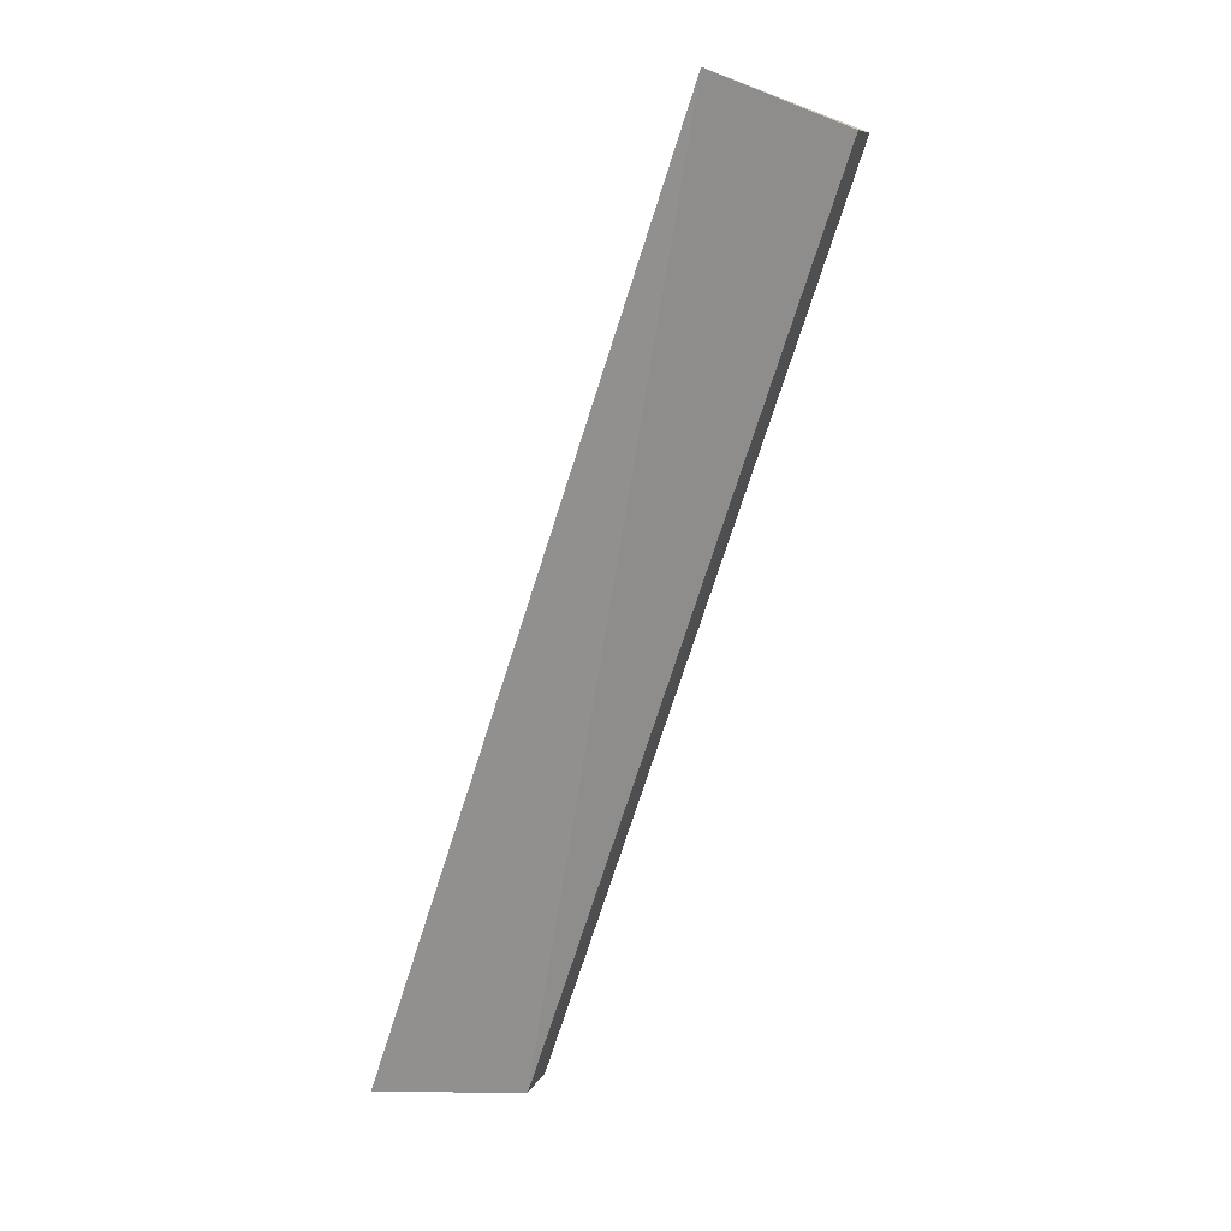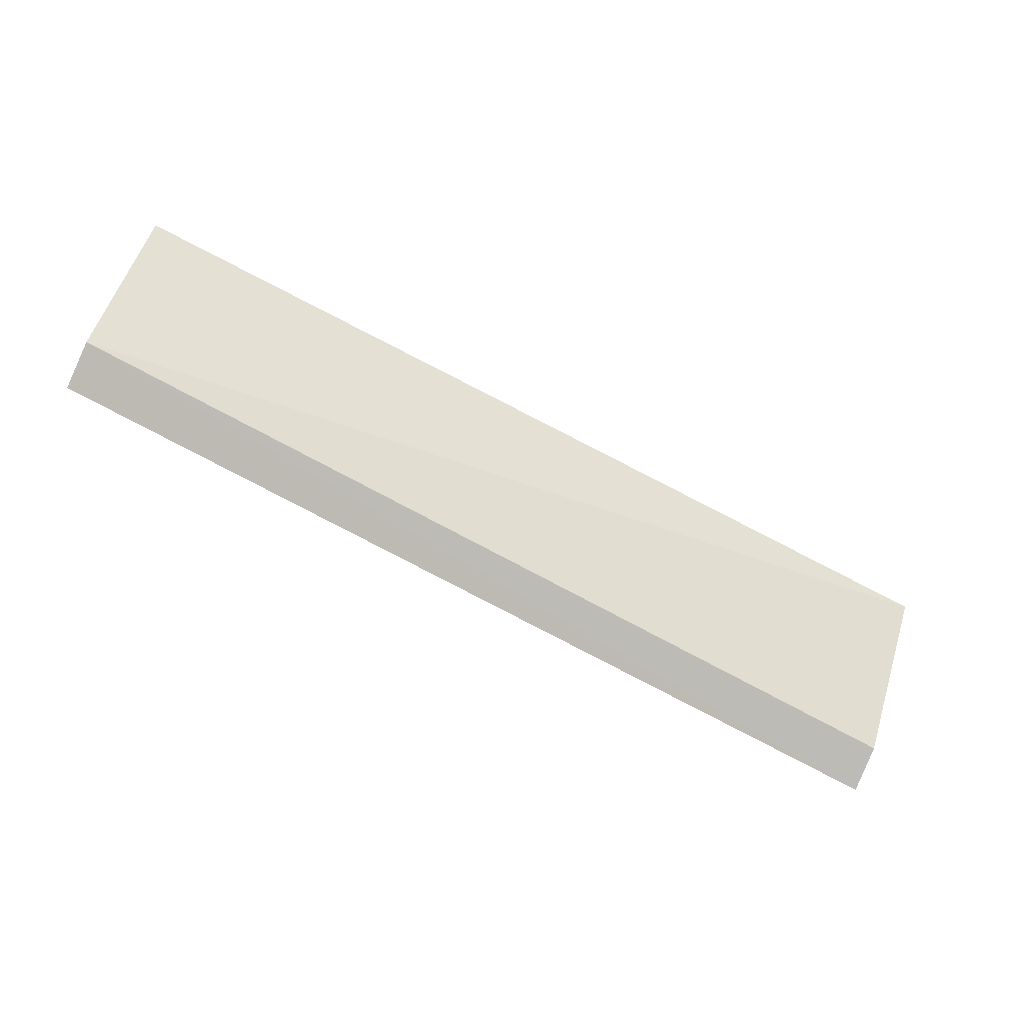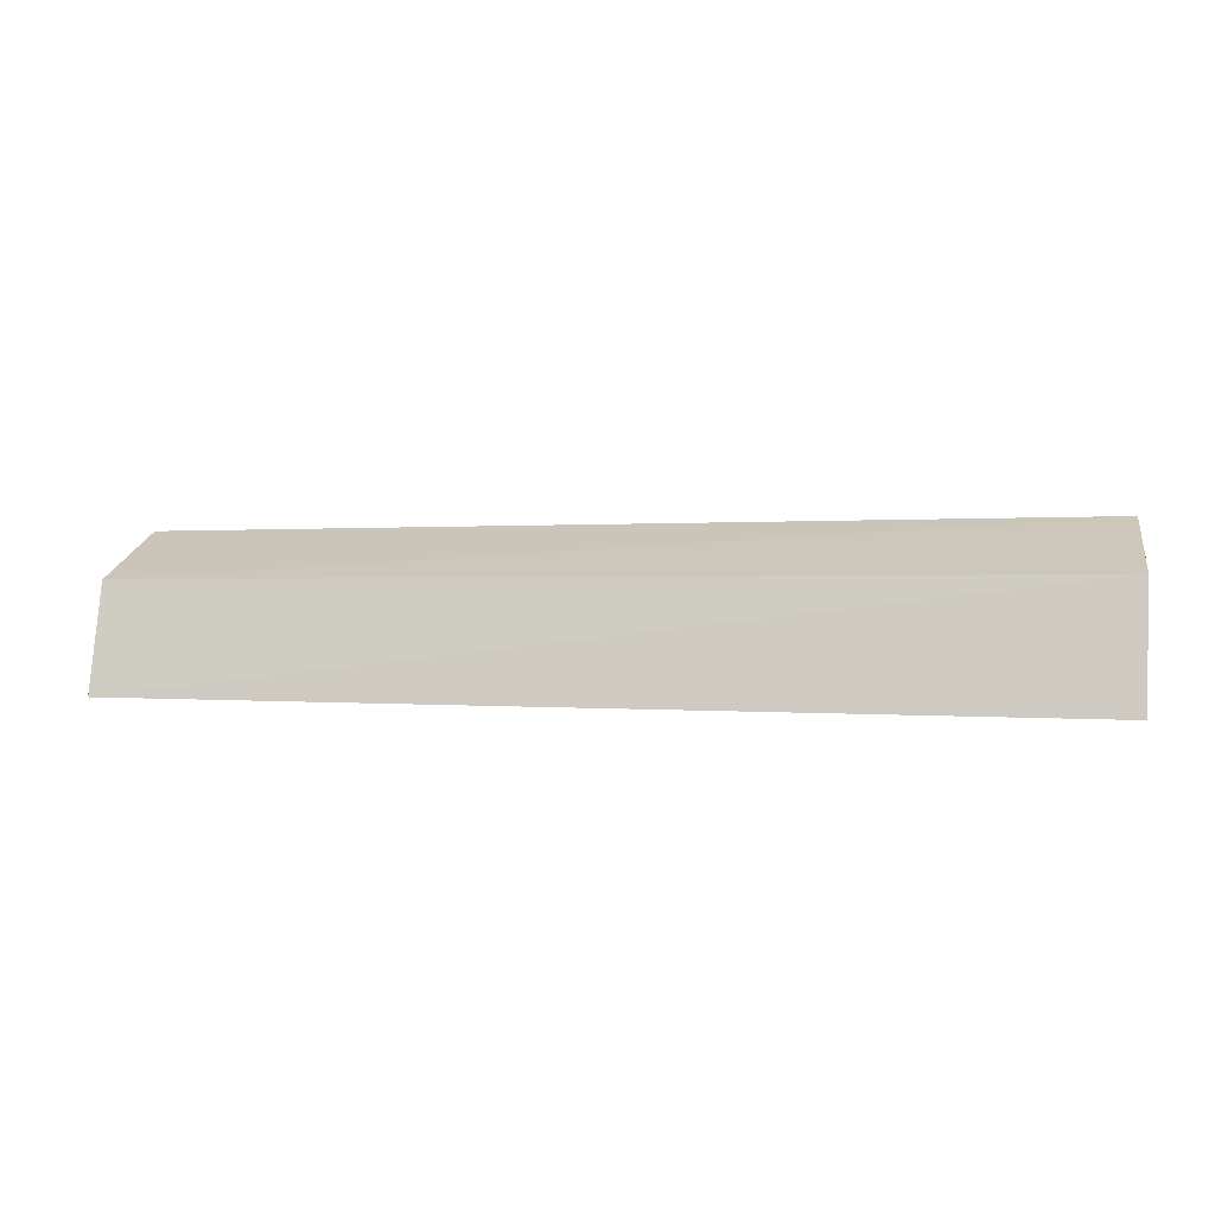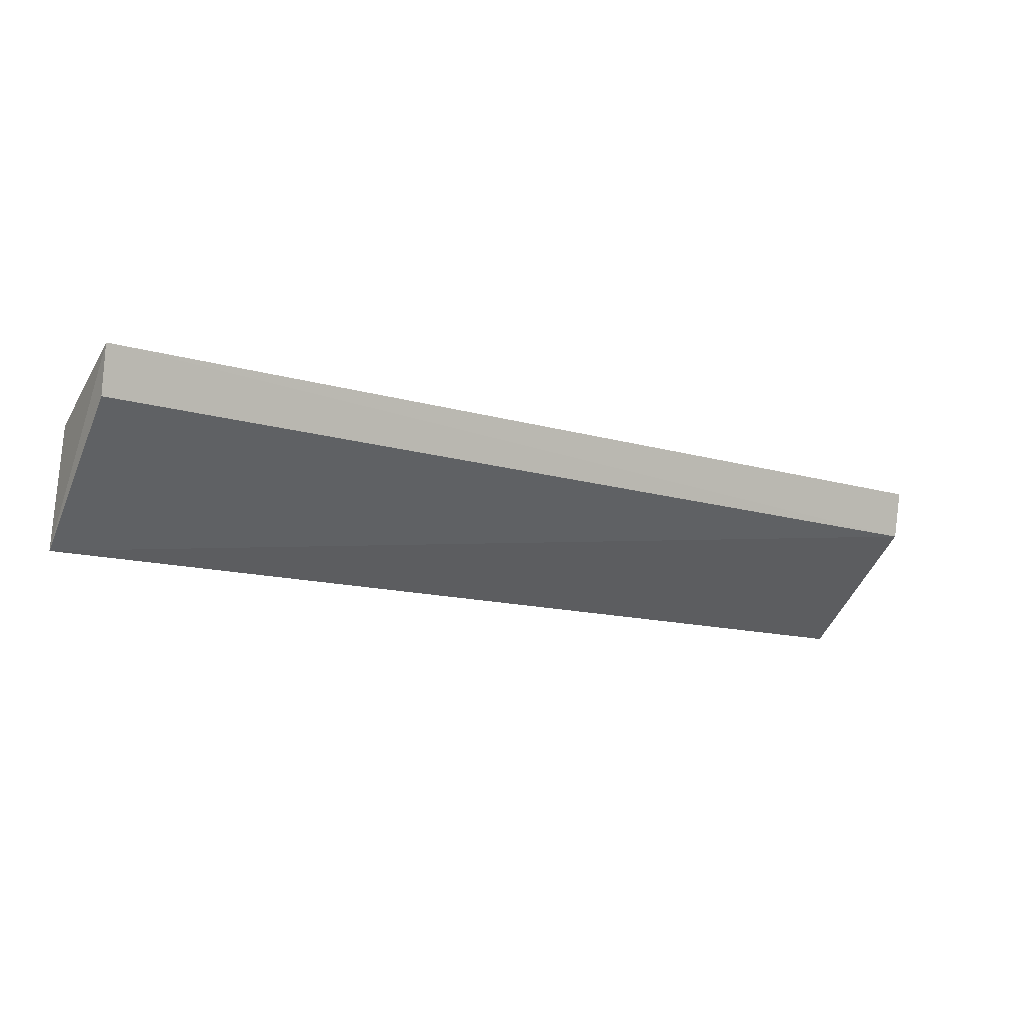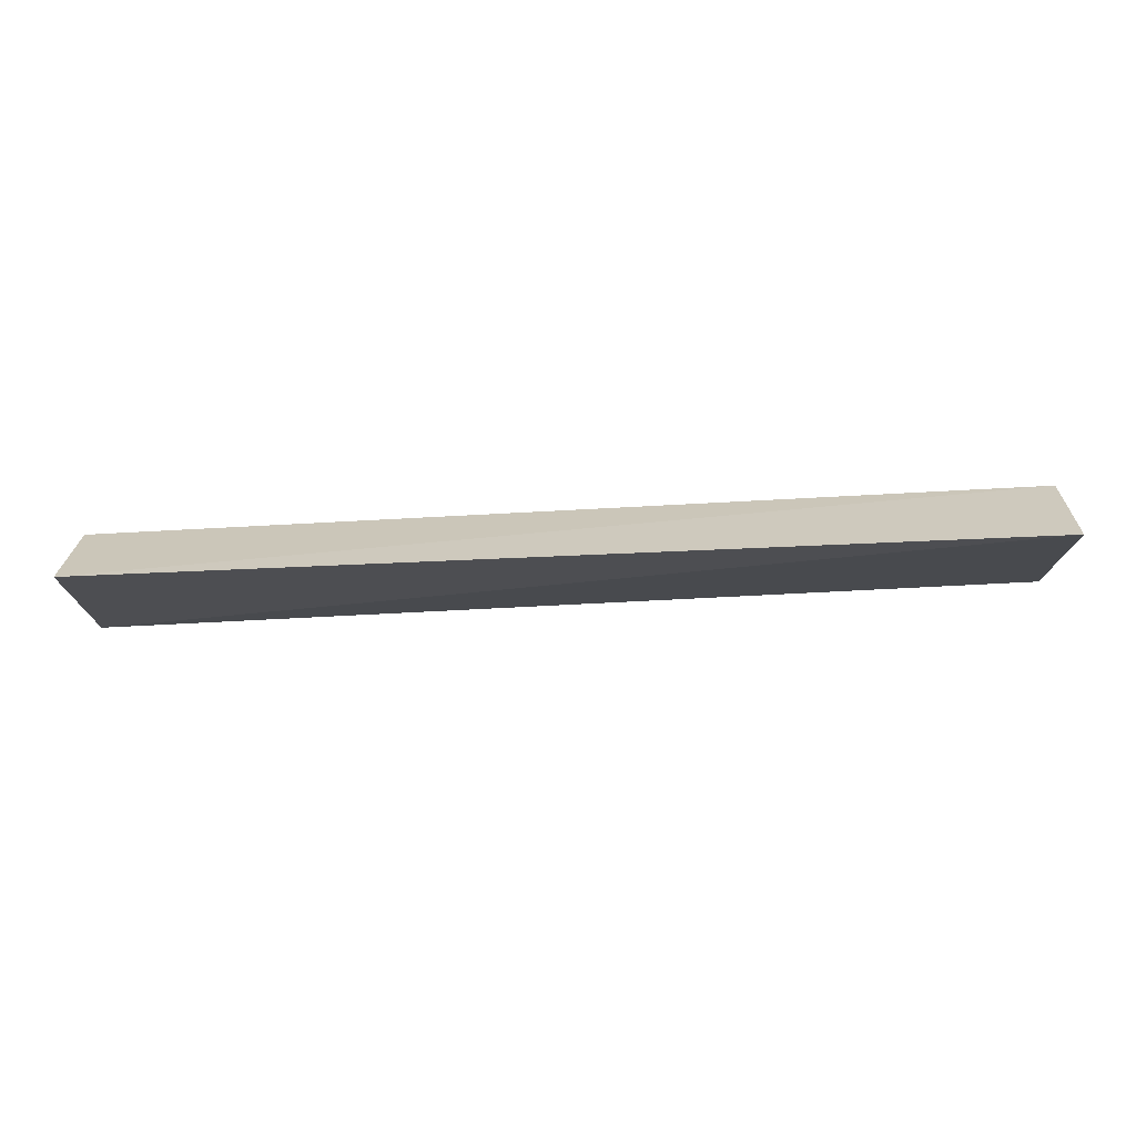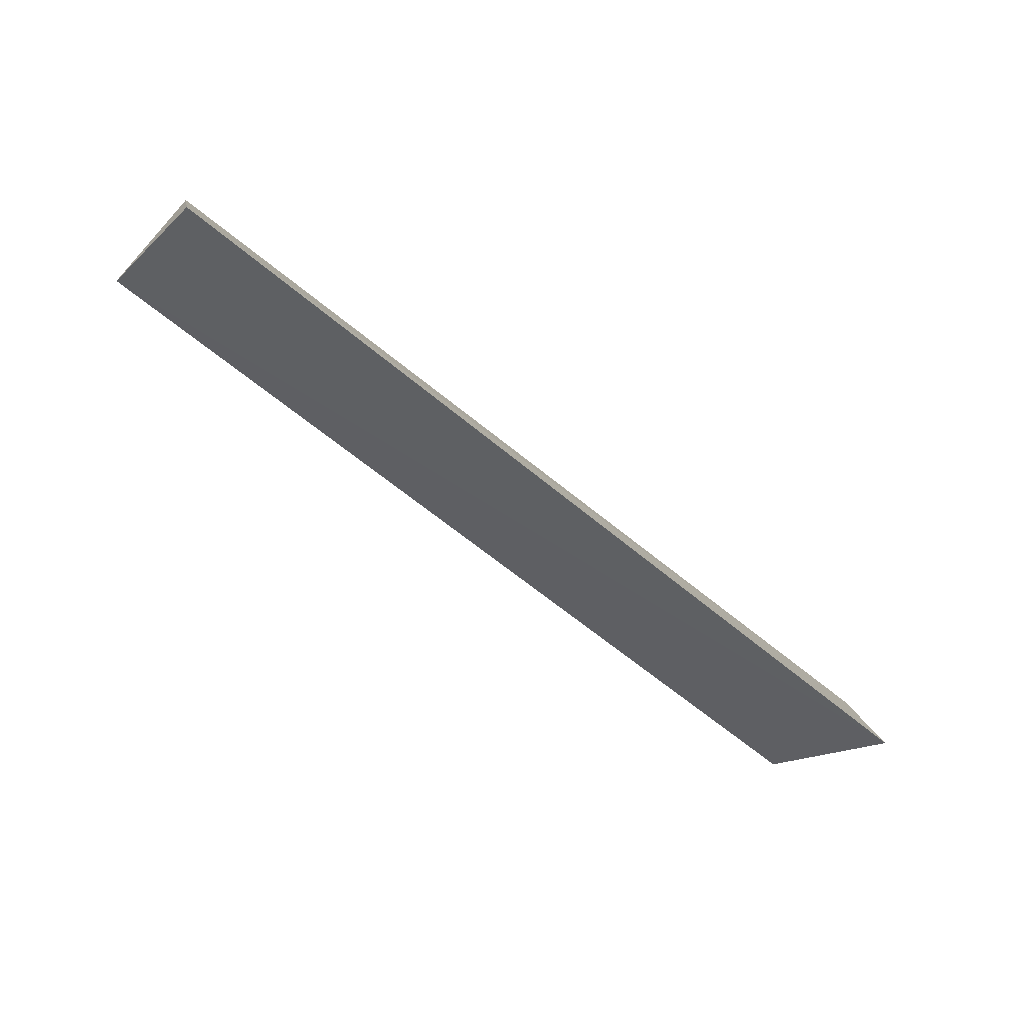
<metadata>
{"format":"obj","ext":"obj","renderer":"f3d","projection":"perspective","resolution":1024,"background":"white","views":[{"elev":-77.0,"azim":71.6,"up":"+Y"},{"elev":-68.1,"azim":-28.1,"up":"+Z"},{"elev":4.8,"azim":10.5,"up":"+Y"},{"elev":-15.0,"azim":151.6,"up":"+Y"},{"elev":-51.1,"azim":2.4,"up":"+Y"},{"elev":-62.6,"azim":-40.9,"up":"+Y"}]}
</metadata>
<code>
v -0.01263 0.006483 -0.002632
v -0.01261 0.009141 -0.003372
v -0.03355 0.006408 -0.002798
v -0.03354 0.009624 -0.006357
v -0.01263 0.01011 -0.006306
v -0.03352 0.008755 -0.003533
v -0.0336 0.008574 -0.006026
v -0.01269 0.009056 -0.005963
f 1 2 3
f 5 2 1
f 6 3 2
f 6 5 4
f 6 2 5
f 7 1 3
f 7 4 5
f 7 6 4
f 7 3 6
f 8 7 5
f 8 5 1
f 8 1 7

</code>
